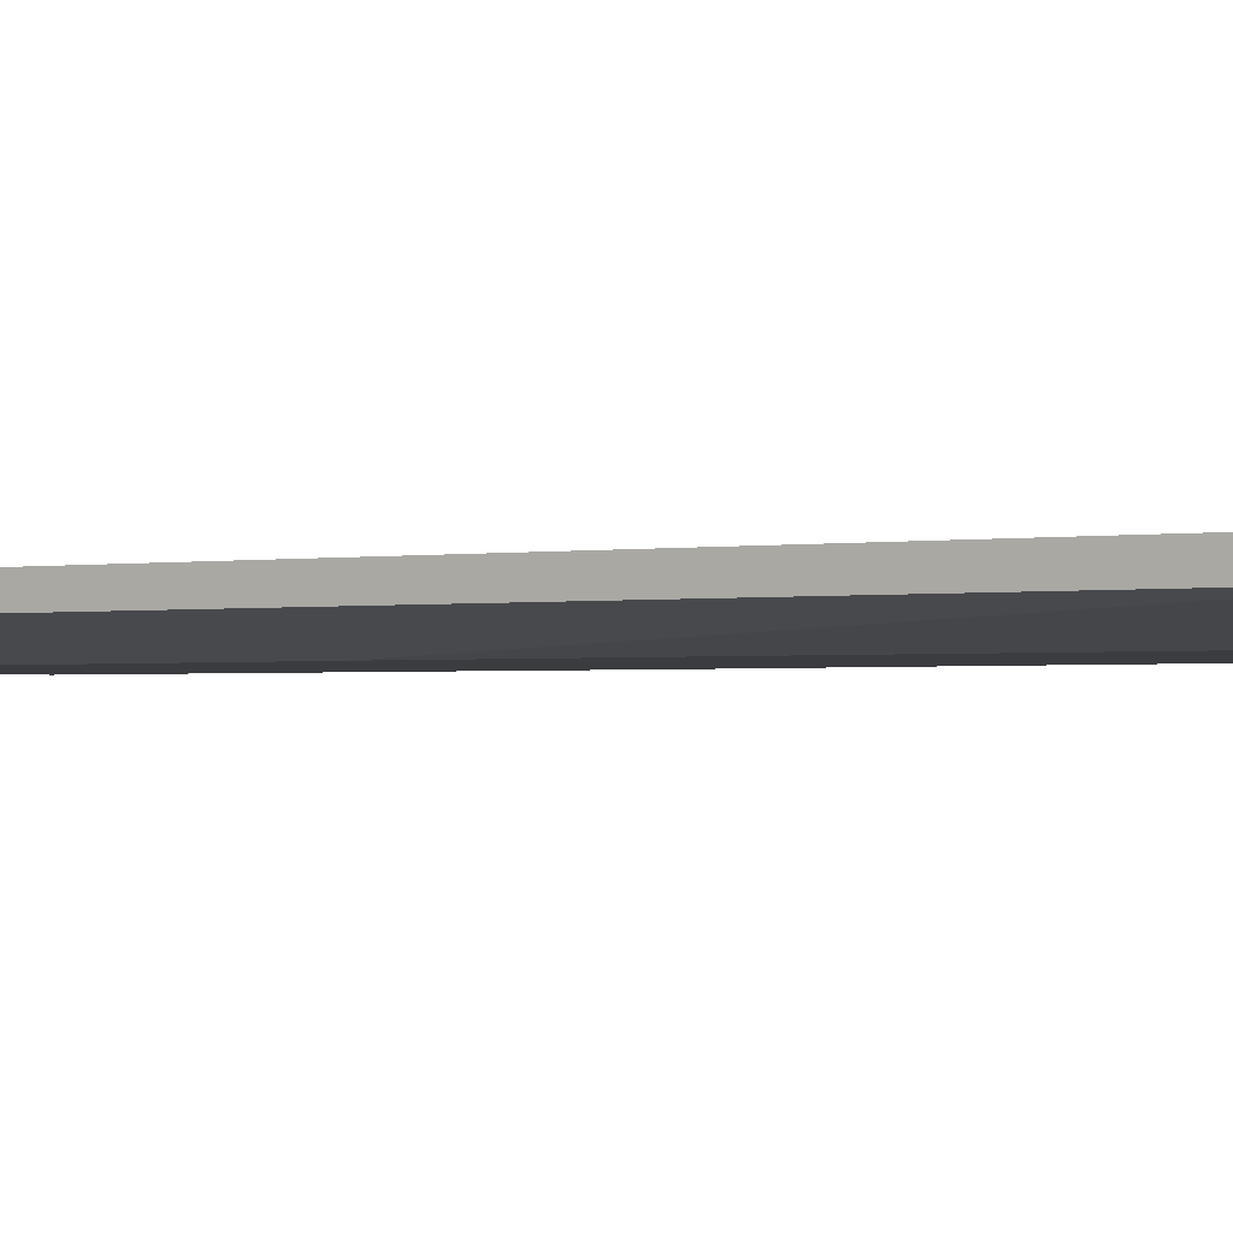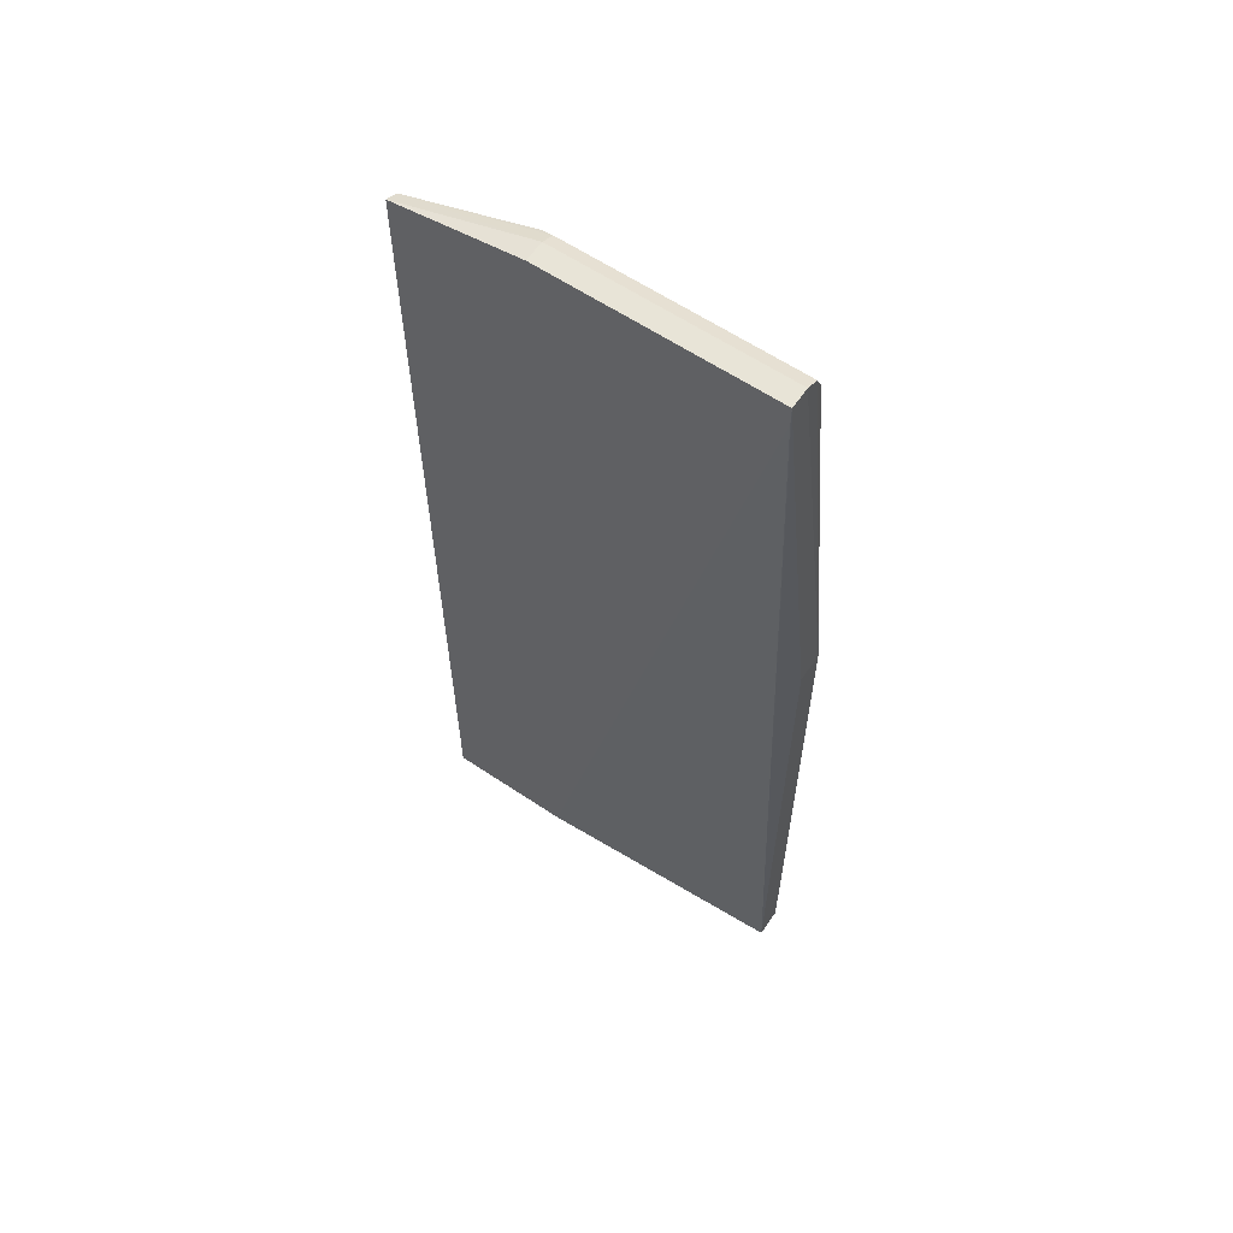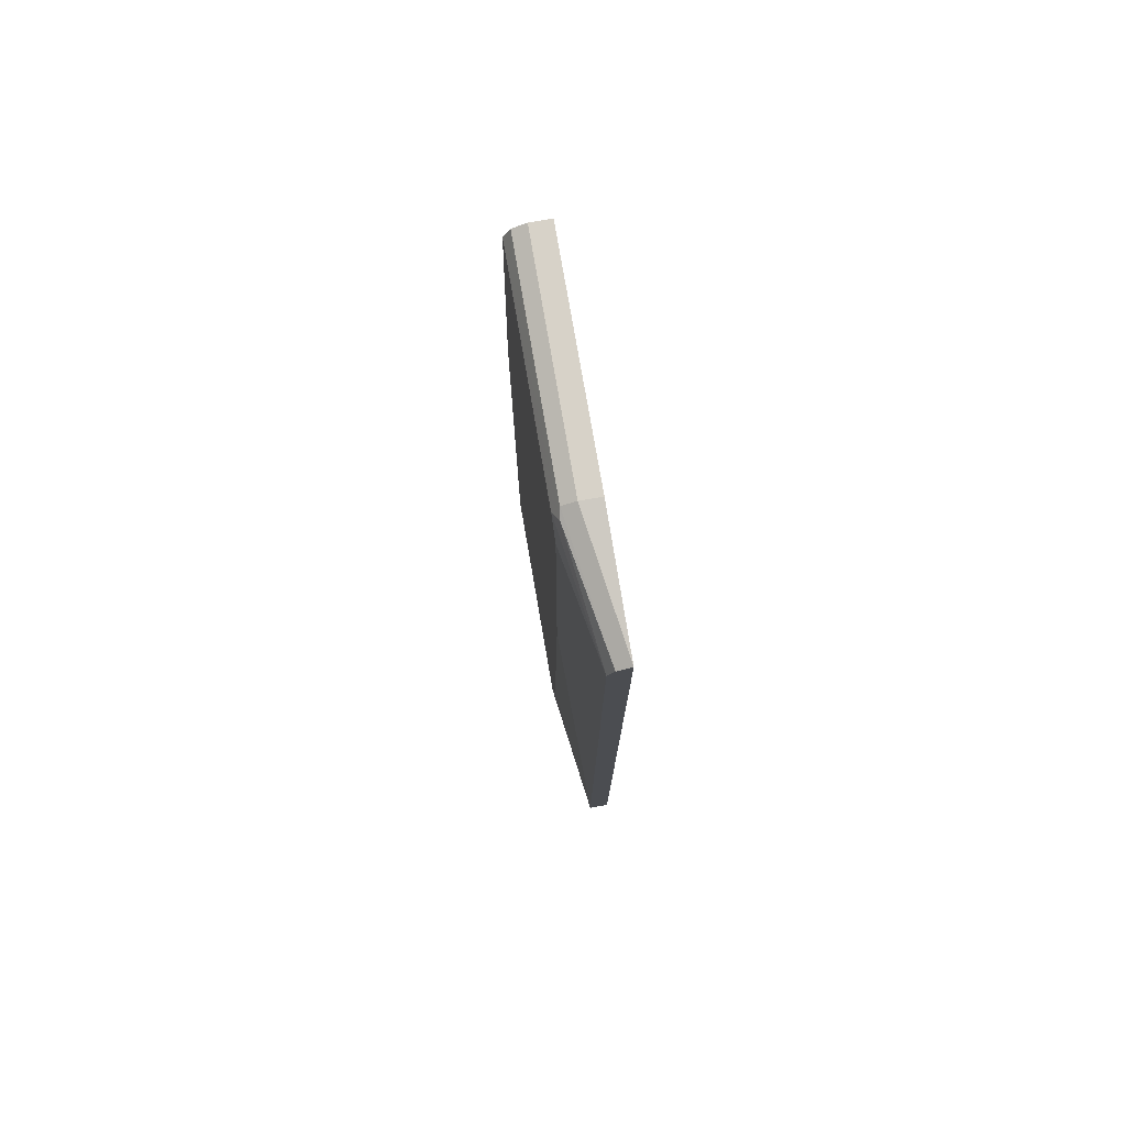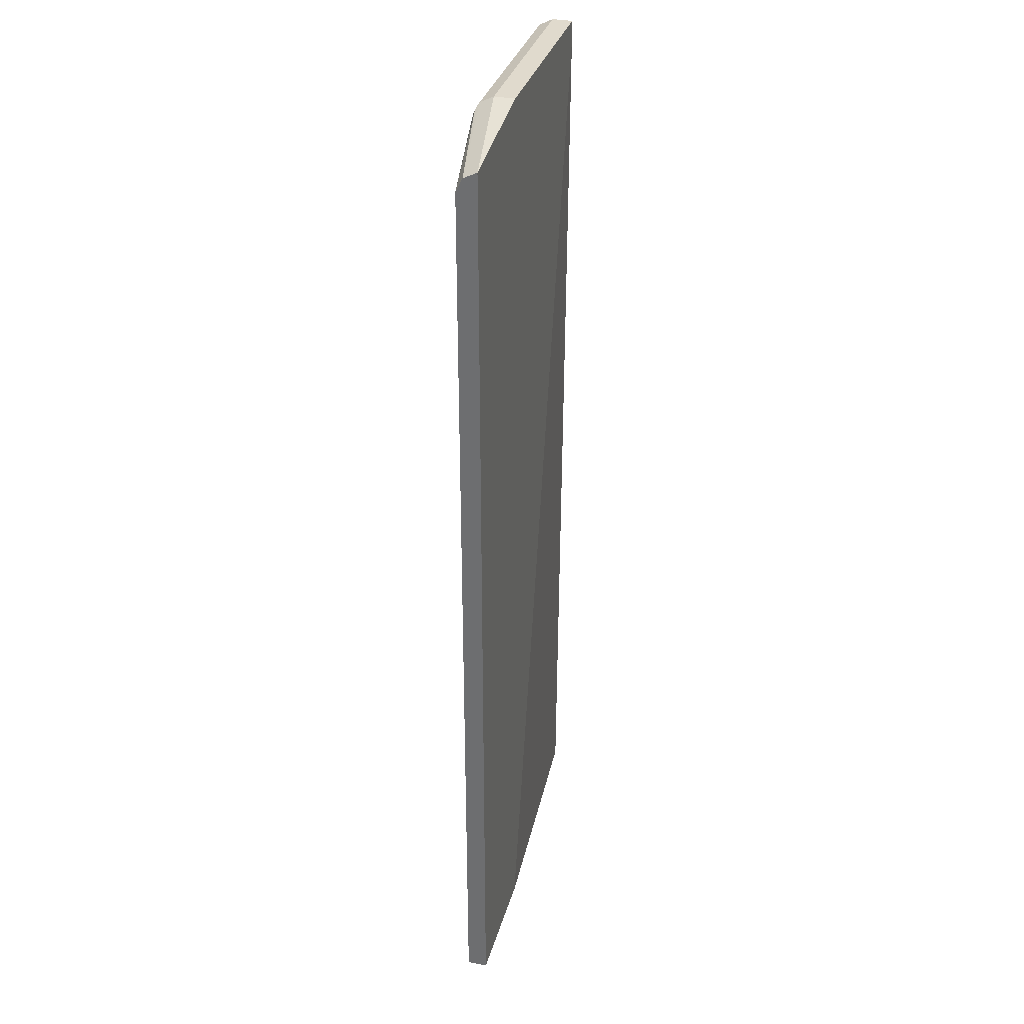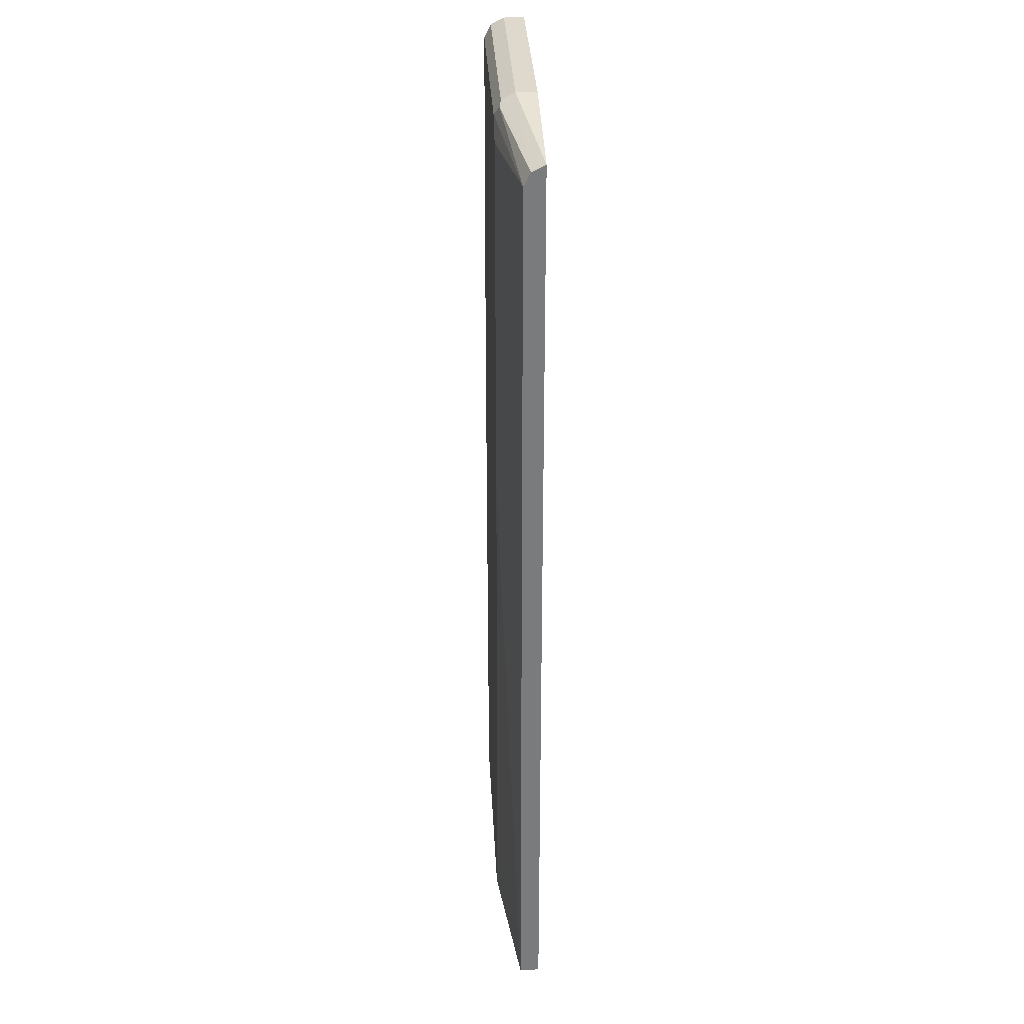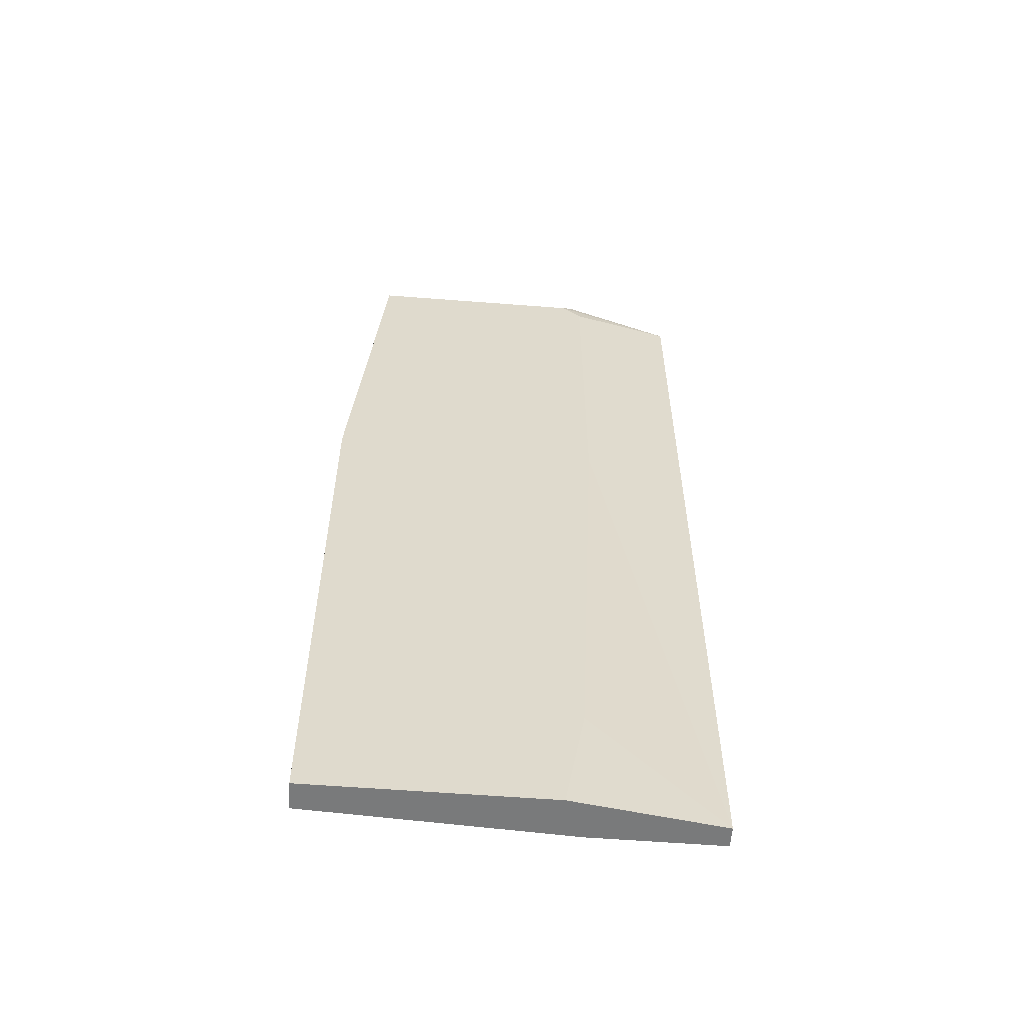
<metadata>
{"format":"obj","ext":"obj","renderer":"f3d","projection":"perspective","resolution":1024,"background":"white","views":[{"elev":-1.6,"azim":123.9,"up":"+Y"},{"elev":61.3,"azim":-145.7,"up":"+Z"},{"elev":77.3,"azim":80.2,"up":"+Z"},{"elev":33.0,"azim":104.9,"up":"+Z"},{"elev":31.9,"azim":87.1,"up":"+Z"},{"elev":-58.0,"azim":-4.6,"up":"+Z"}]}
</metadata>
<code>
v -0.1233 -0.7087 0.1694
v -0.1233 -0.7087 -0.1079
v -0.04169 -0.6933 -0.5498
v -0.1387 -0.7087 -0.4622
v -0.1541 -0.7087 -0.5498
v -0.3338 -0.7087 -0.5498
v -0.04169 -0.6779 -0.5498
v -0.04169 -0.6933 0.1694
v -0.1387 -0.7087 0.1848
v -0.3094 -0.7087 0.1848
v -0.131 -0.7048 0.1926
v -0.3094 -0.7035 0.1951
v -0.3338 -0.7087 -0.1006
v -0.3094 -0.6933 0.2003
v -0.1387 -0.7035 0.1951
v -0.04169 -0.6881 0.1797
v -0.04169 -0.6778 0.1848
v -0.1387 -0.6933 0.2003
v -0.3094 -0.6778 0.2003
v -0.3338 -0.6881 -0.1006
v -0.3338 -0.6875 -0.5498
v -0.3094 -0.6778 0.1842
v -0.1387 -0.6779 -0.5498
v -0.1387 -0.6778 0.2003
f 20 21 6
f 10 6 1
f 13 6 10
f 13 20 6
f 14 19 20
f 14 18 19
f 20 19 21
f 14 15 18
f 13 14 20
f 22 21 19
f 21 7 6
f 22 7 23
f 22 17 7
f 22 19 17
f 19 24 17
f 18 24 19
f 18 17 24
f 8 7 17
f 23 7 21
f 16 18 15
f 22 23 21
f 16 17 18
f 4 5 3
f 11 9 8
f 2 3 1
f 4 3 2
f 4 2 5
f 2 1 5
f 5 1 6
f 5 6 7
f 3 5 7
f 3 7 8
f 3 8 1
f 16 8 17
f 9 10 1
f 11 10 9
f 12 10 11
f 12 13 10
f 12 14 13
f 12 15 14
f 12 11 15
f 11 16 15
f 11 8 16
f 9 1 8

</code>
